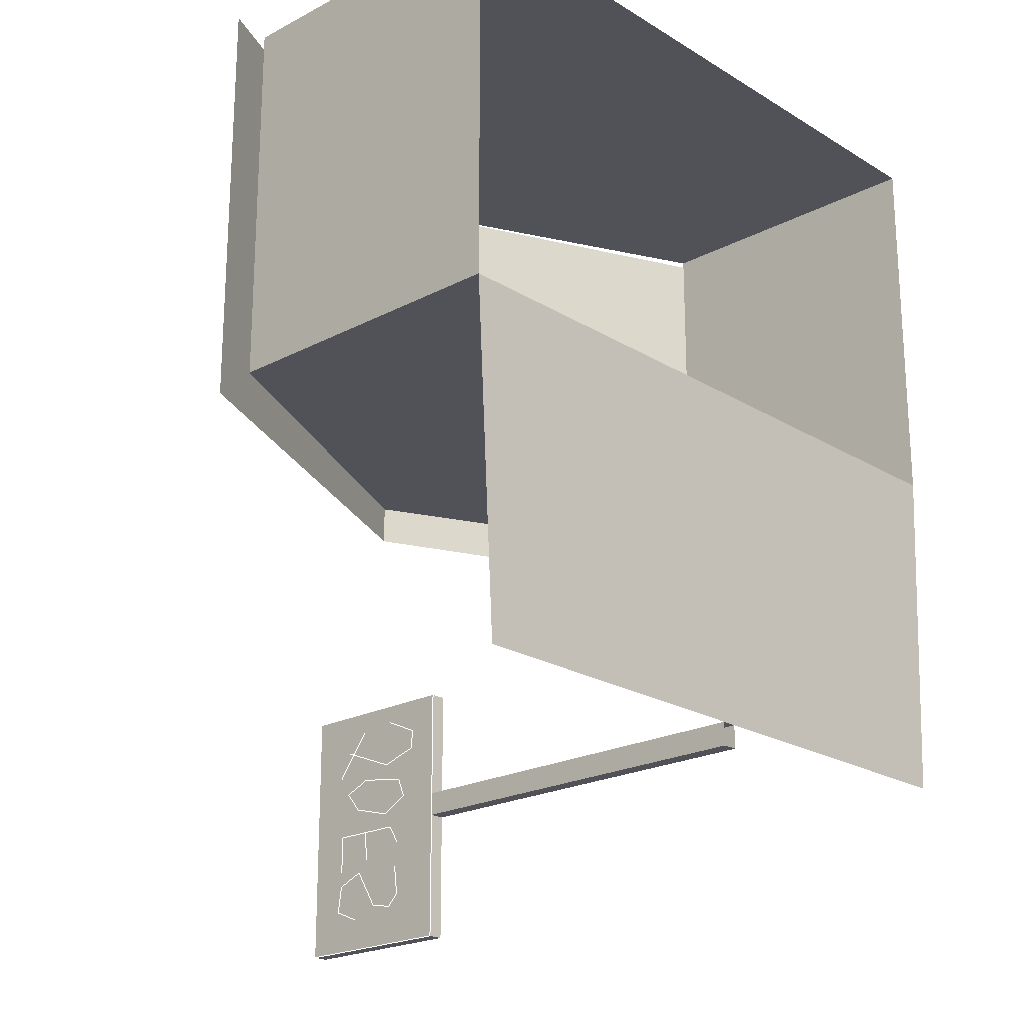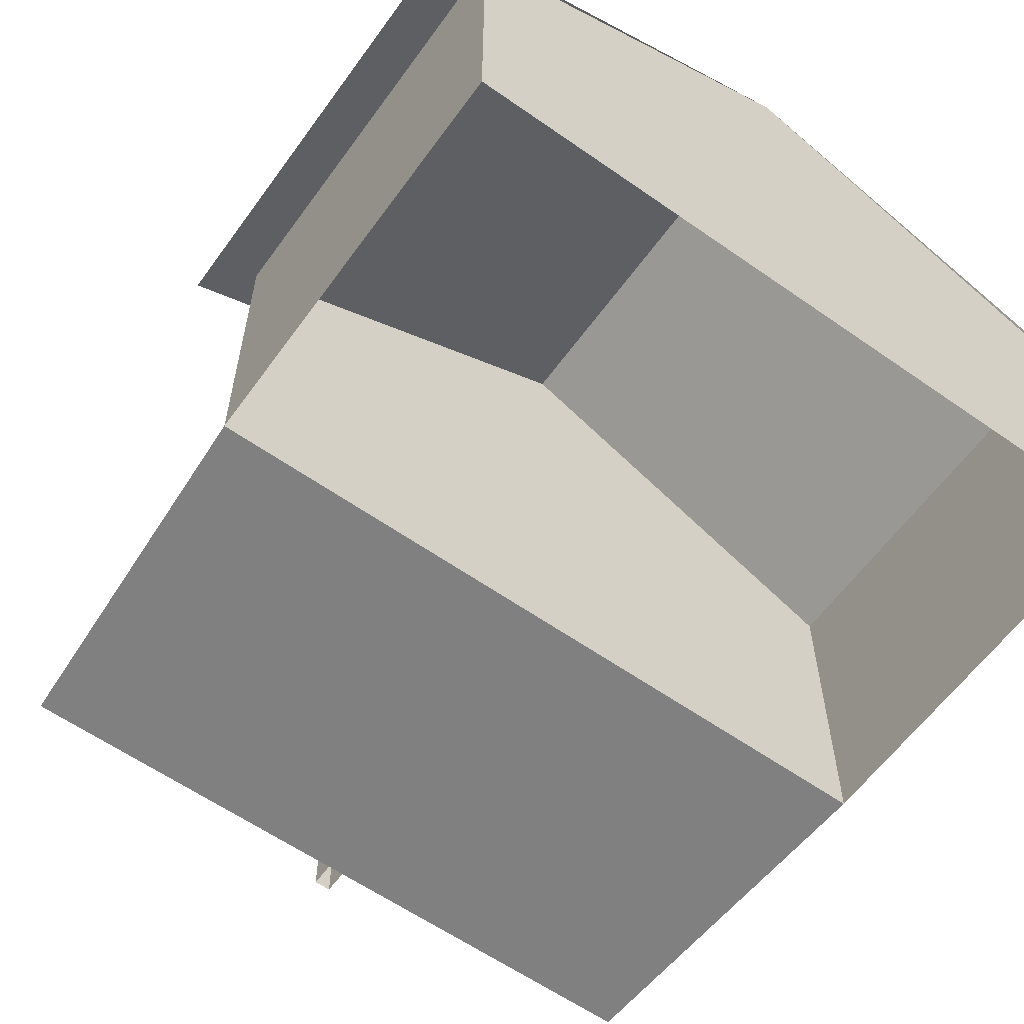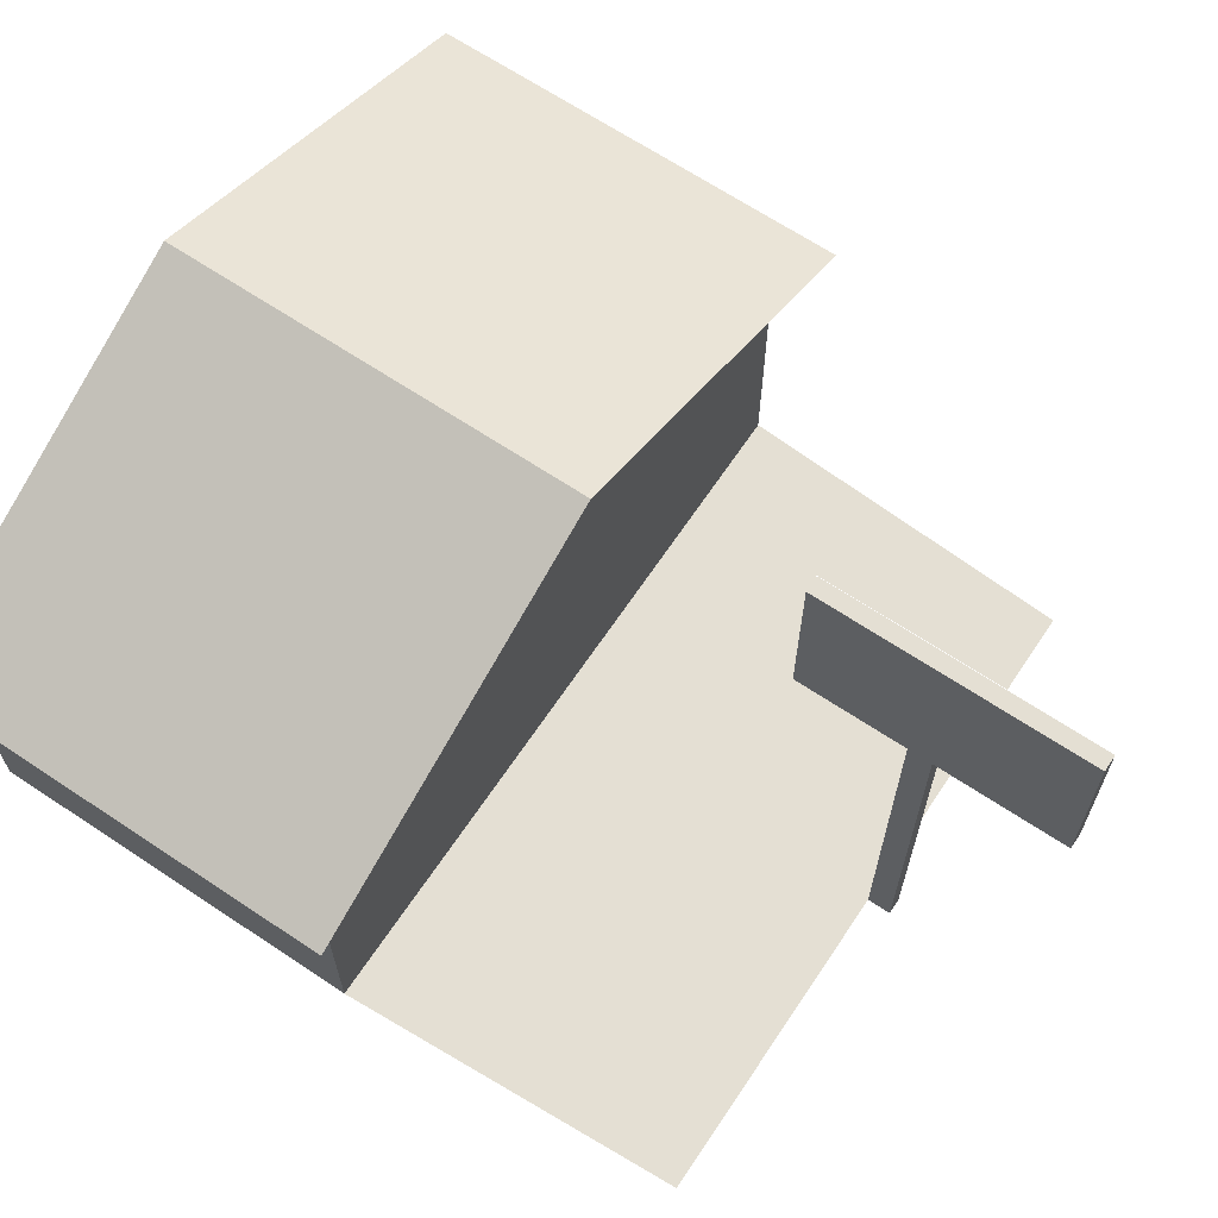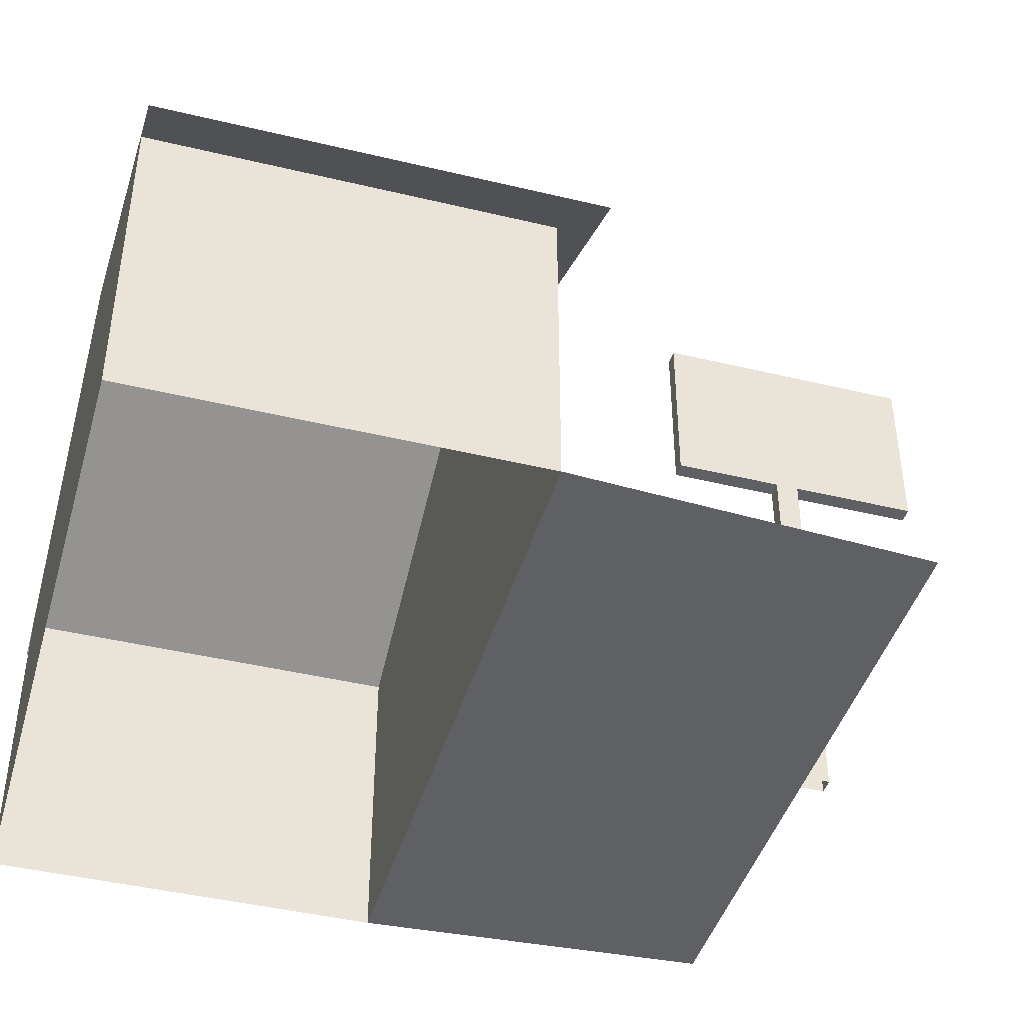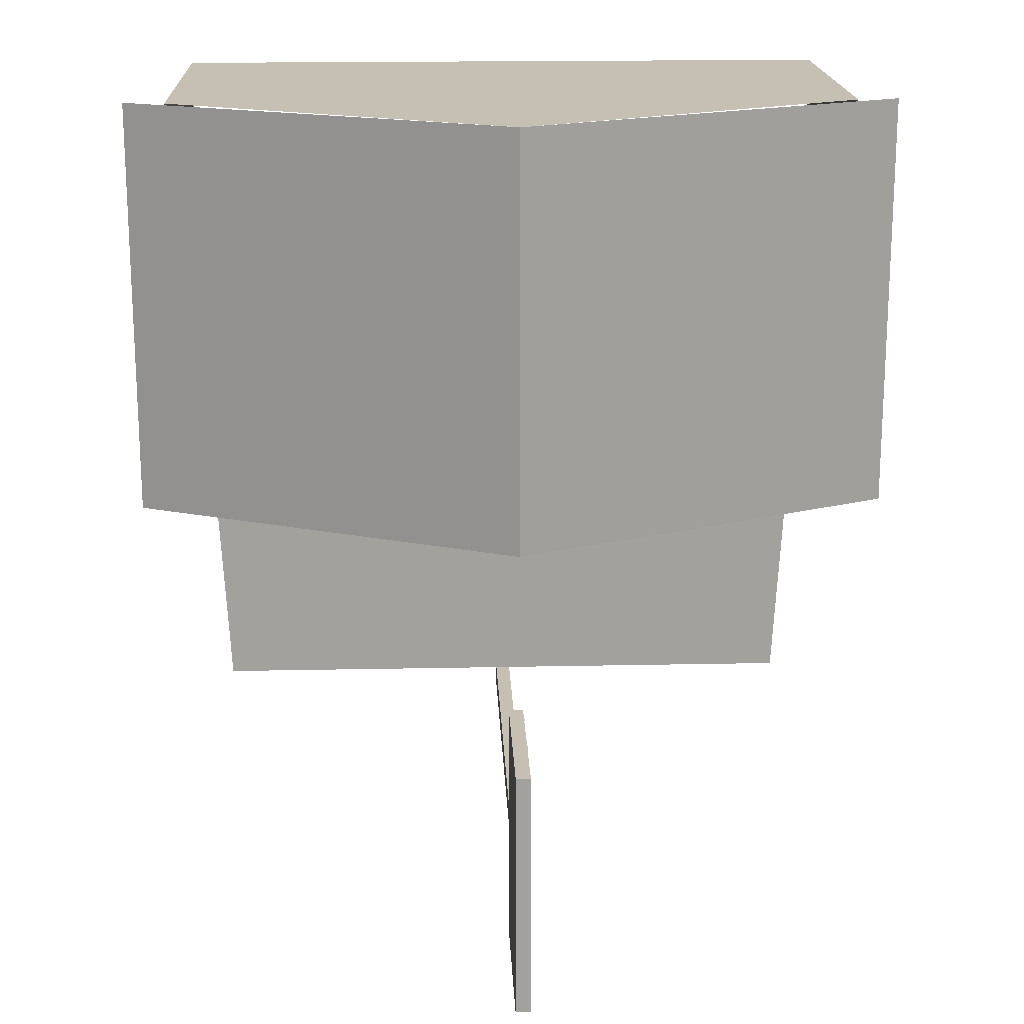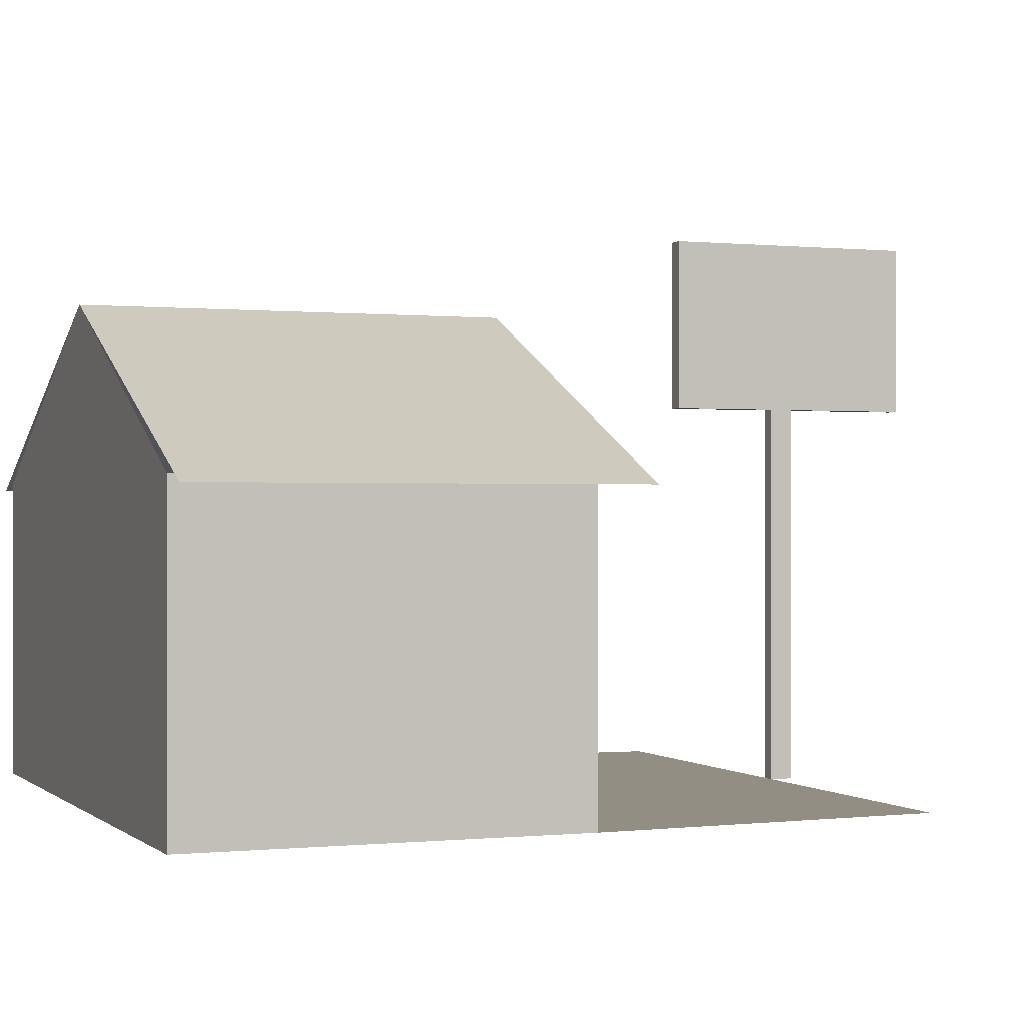
<metadata>
{"format":"obj","ext":"obj","renderer":"f3d","projection":"perspective","resolution":1024,"background":"white","views":[{"elev":-21.5,"azim":-47.1,"up":"+Z"},{"elev":-60.1,"azim":-35.7,"up":"+Y"},{"elev":66.5,"azim":123.8,"up":"+Y"},{"elev":-43.2,"azim":74.1,"up":"+Y"},{"elev":18.1,"azim":177.7,"up":"+Z"},{"elev":-0.1,"azim":68.4,"up":"+Y"}]}
</metadata>
<code>
v     158     134    -100
v      44     134    -100
v       0     248    -100
v     180     162    -100
v    -180     162    -100
v     -44     134    -100
v    -158     134    -100
v      44      44    -100
v     158      44    -100
v    -158      44    -100
v     -44      44    -100
v     -32       0    -100
v     -32     112    -100
v      32     112    -100
v      32       0    -100
v     180       0    -100
v    -180       0    -100
v     180       0     100
v     180     162     100
v    -180       0     100
v    -180     162     100
v       0     248     100
v    -202     158    -120
v       0     248    -120
v    -202     158     100
v     202     158    -120
v     202     158     100
v      -4       0    -280
v      -4     202    -280
v      -4     202    -292
v      -4       0    -292
v       4     202    -292
v       4       0    -292
v       4     202    -280
v       4       0    -280
v      -4     202    -224
v      -4     292    -224
v      -4     292    -358
v      -4     202    -358
v      -6     254    -236
v      -6     272    -260
v      -6     266    -246
v      -6     236    -258
v      -6     216    -252
v      -6     216    -242
v      -6     234    -234
v      -6     266    -270
v      -6     258    -280
v      -6     236    -286
v      -6     222    -278
v      -6     226    -268
v      -6     252    -264
v      -6     270    -294
v      -6     270    -314
v      -6     252    -294
v      -6     250    -310
v      -6     232    -294
v      -6     226    -304
v      -6     270    -322
v      -6     272    -336
v      -6     258    -342
v      -6     256    -316
v      -6     244    -336
v      -6     232    -338
v      -6     226    -332
v      -6     228    -316
v       4     202    -358
v       4     292    -358
v       4     292    -224
v       4     202    -224
v    -170       0    -280
v     170       0    -280
f 1 2 3 4
f 5 3 6 7
f 2 6 3
f 8 2 1 9
f 10 7 6 11
f 12 13 14 15
f 14 13 6 2
f 15 14 2 8
f 11 6 13 12
f 16 15 8 9
f 11 12 17 10
f 17 5 7 10
f 9 1 4 16
f 18 16 4 19
f 17 20 21 5
f 20 18 19 21
f 19 22 21
f 23 24 22 25
f 25 22 24 23
f 26 24 22 27
f 27 22 24 26
f 28 29 30 31
f 31 30 32 33
f 33 32 34 35
f 35 34 29 28
f 36 37 38 39
f 67 68 69 70
f 39 38 68 67
f 38 37 69 68
f 30 39 67 32
f 36 29 34 70
f 70 69 37 36
f 71 17 16 72
g rest_lines
l 36 37
l 37 38
l 38 39
l 39 36
l 40 41
l 42 43
l 43 44
l 44 45
l 45 46
l 47 48
l 48 49
l 49 50
l 50 51
l 51 52
l 52 47
l 53 54
l 55 56
l 57 58
l 53 57
l 59 60
l 60 61
l 59 62
l 62 63
l 63 64
l 64 65
l 65 66

</code>
